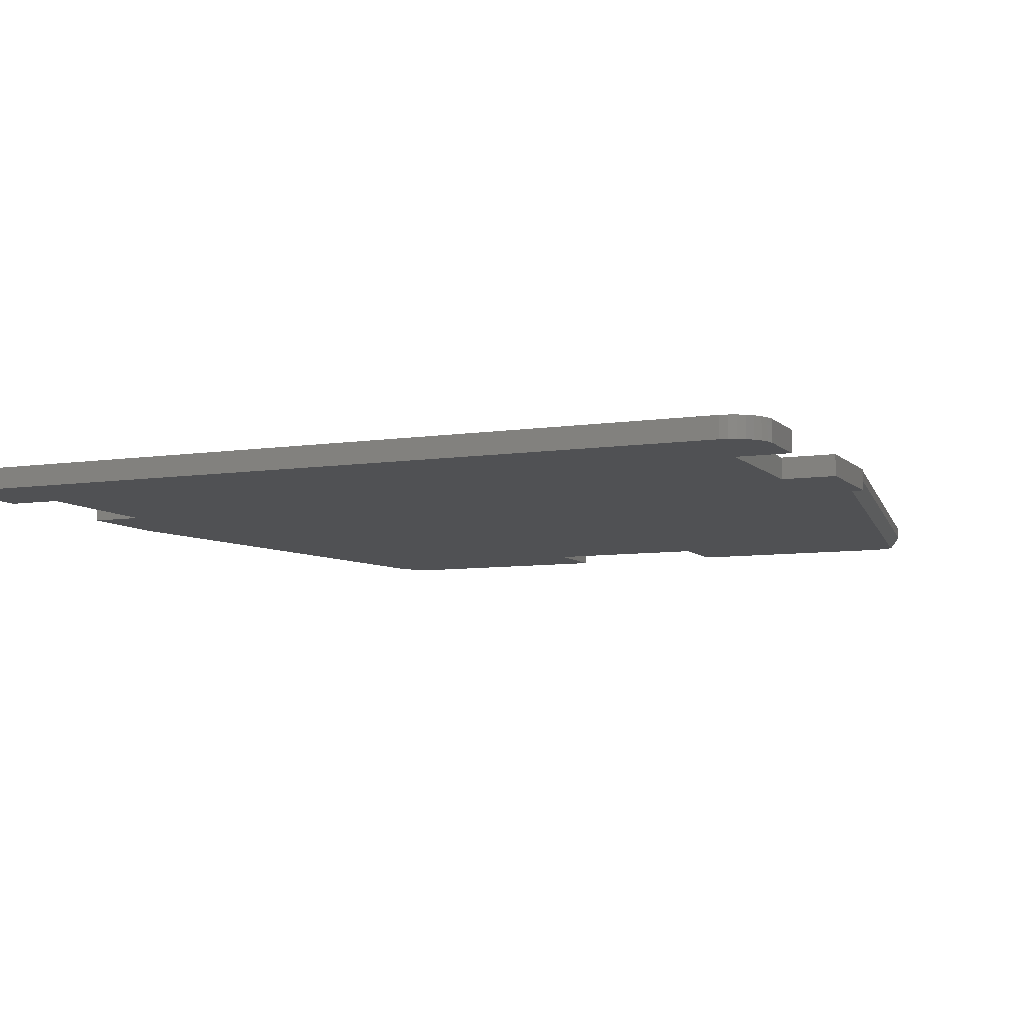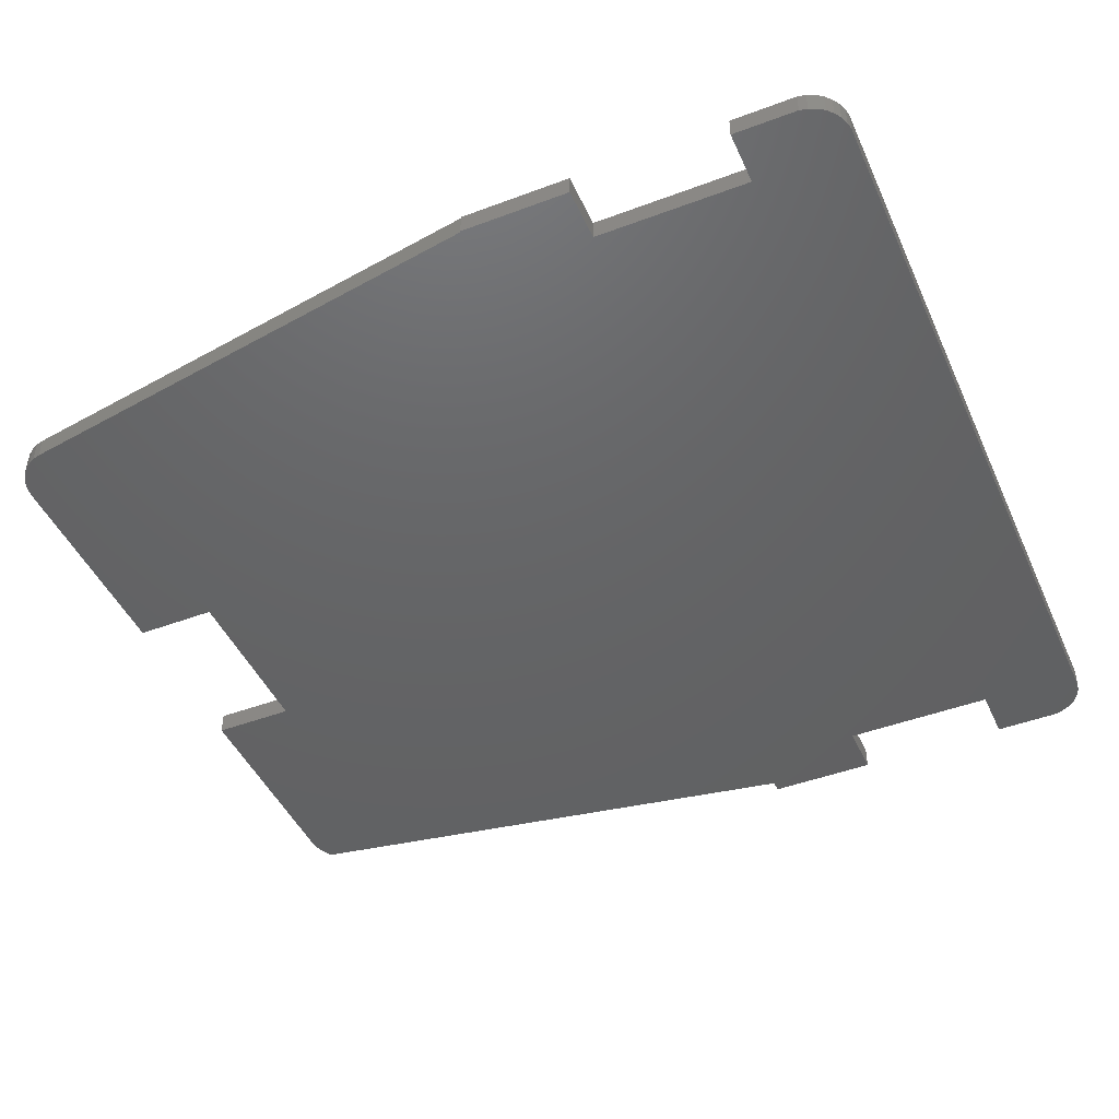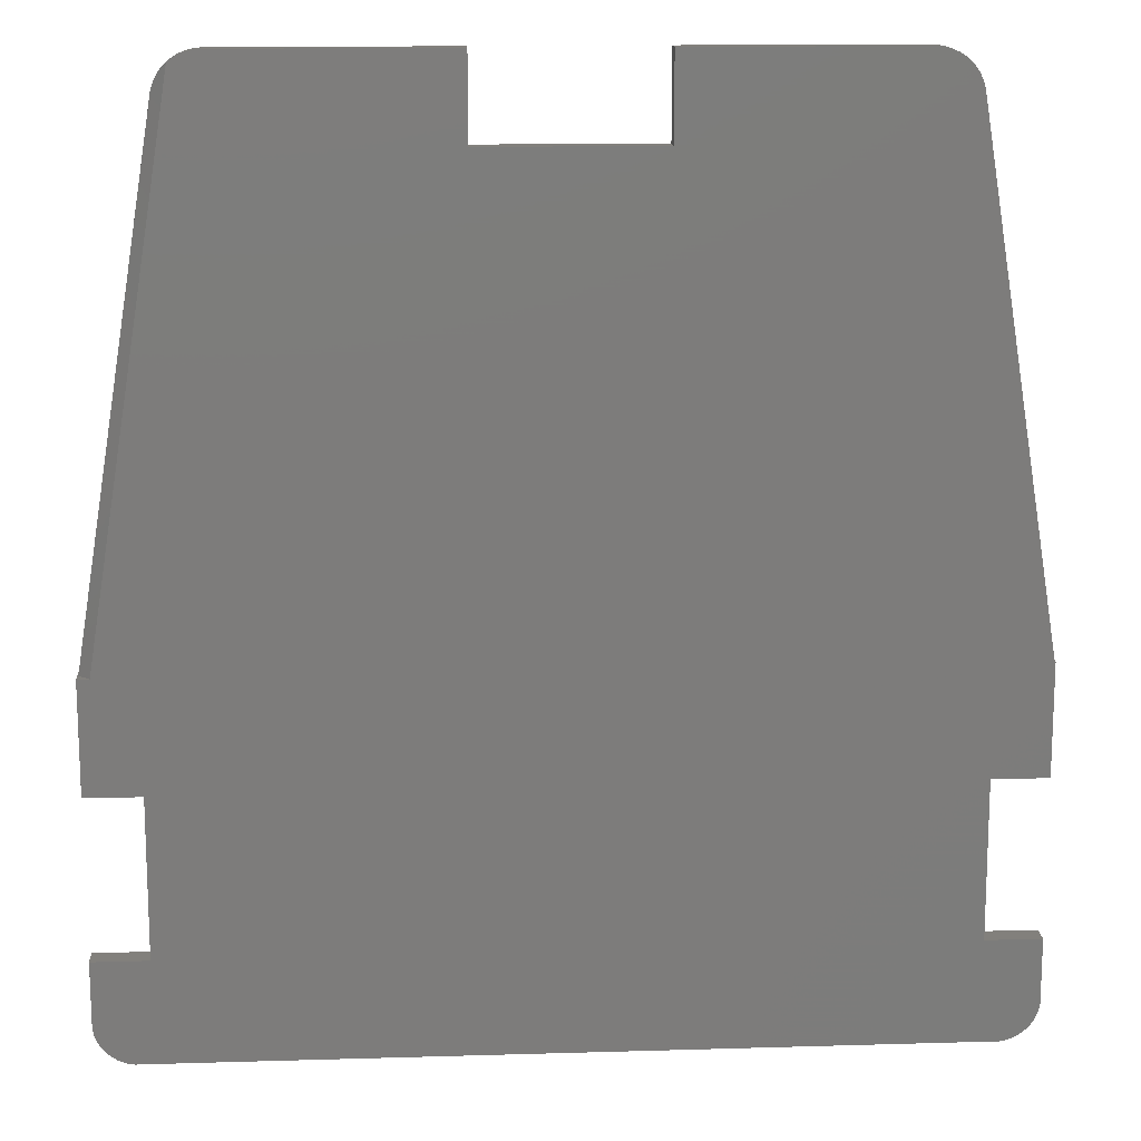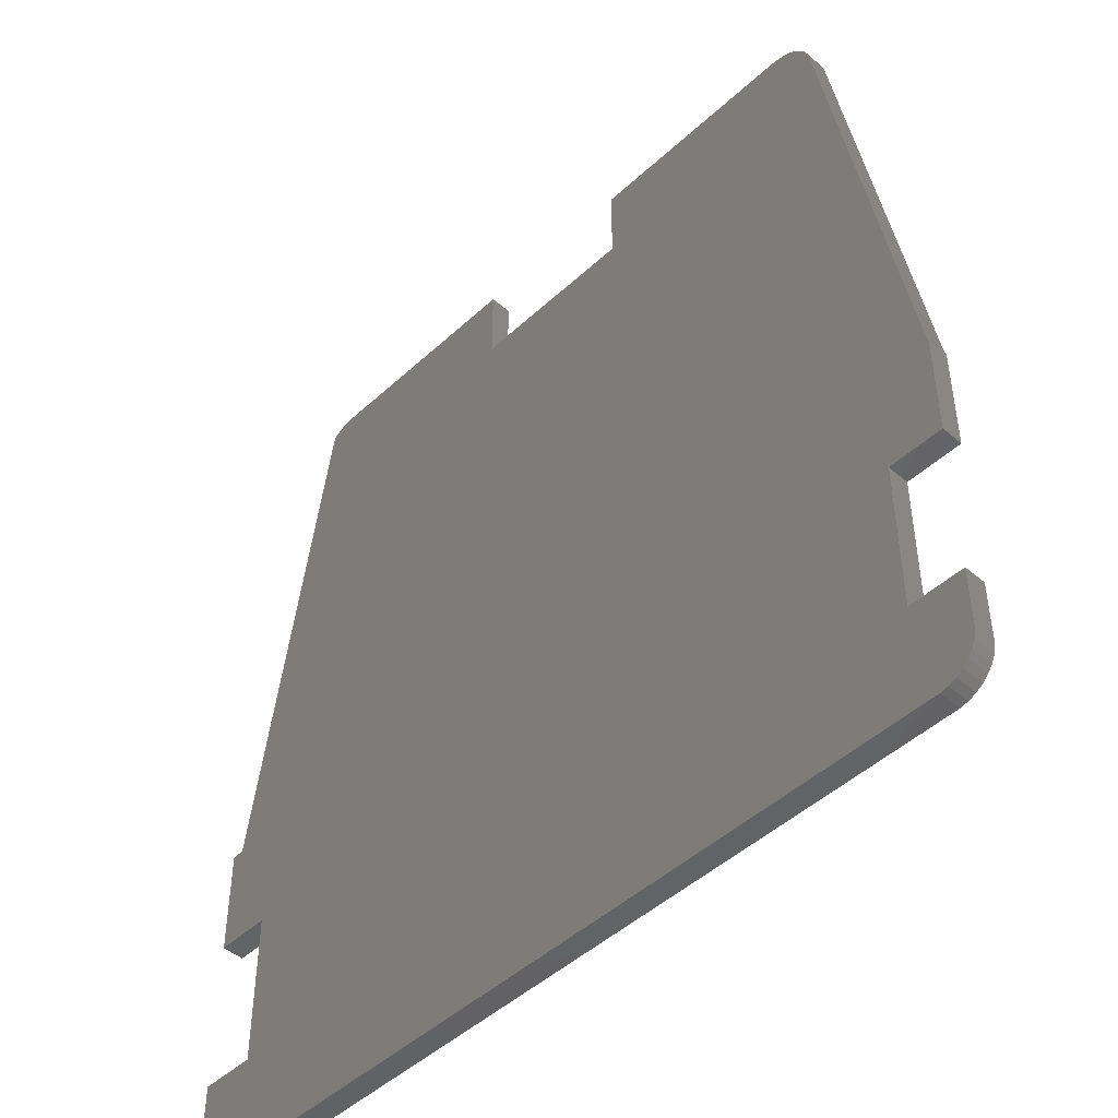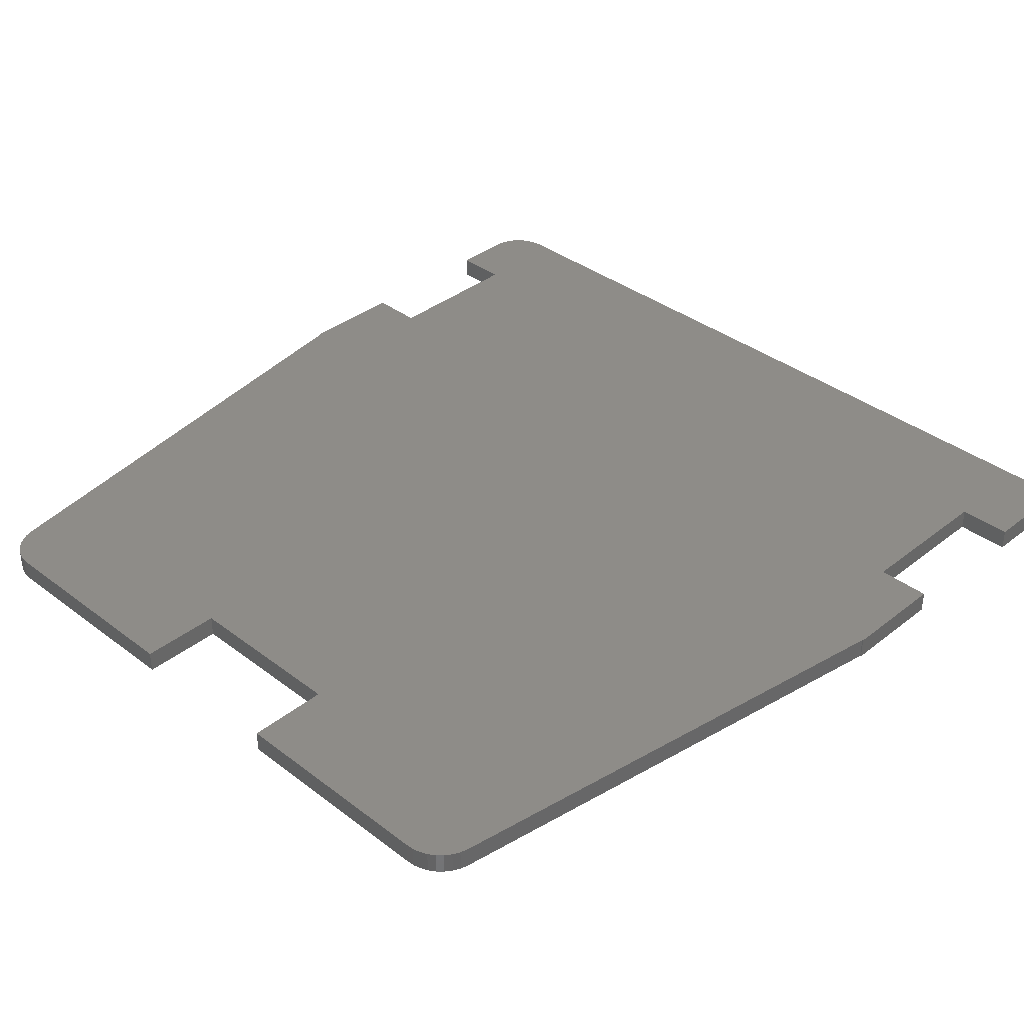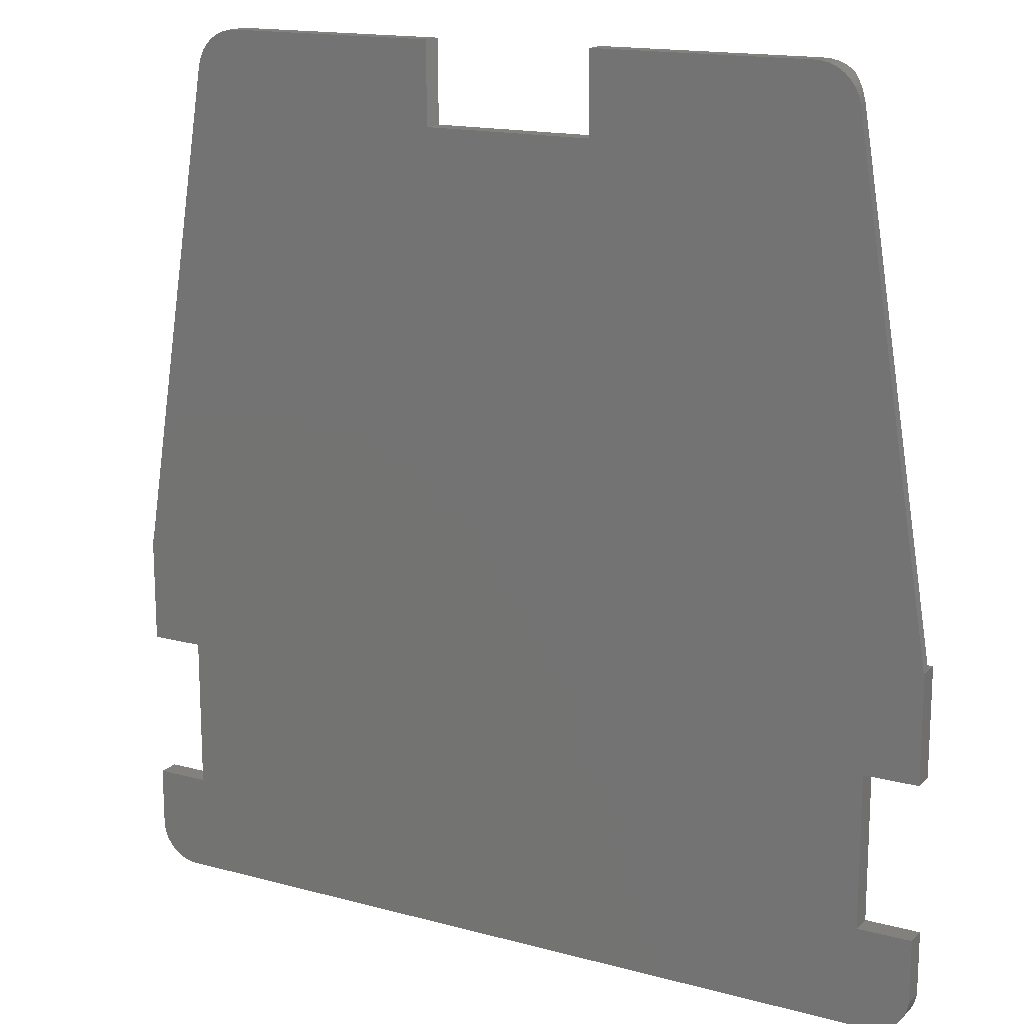
<metadata>
{"format":"stl","ext":"stl","renderer":"f3d","projection":"perspective","resolution":1024,"background":"white","views":[{"elev":-7.5,"azim":-156.5,"up":"+Y"},{"elev":-45.6,"azim":113.4,"up":"+Y"},{"elev":14.4,"azim":-3.7,"up":"+Z"},{"elev":-47.1,"azim":46.1,"up":"+Z"},{"elev":36.9,"azim":44.5,"up":"+Y"},{"elev":15.9,"azim":-150.7,"up":"+Z"}]}
</metadata>
<code>
# stl→obj: 108 verts, 212 faces
v -0.3745 -0.01562 0.6932
v -0.3745 5.275e-17 0.6932
v -0.4908 -0.01562 -0.03059
v -0.4908 8.786e-18 -0.03059
v -0.3735 -0.0159 0.6976
v -0.3714 5.36e-17 0.7041
v -0.3706 -0.01742 0.7063
v -0.3665 5.452e-17 0.7144
v -0.3675 -0.01948 0.7127
v -0.3618 -0.0237 0.7211
v -0.3598 5.547e-17 0.7236
v -0.358 -0.02675 0.7255
v -0.3515 5.641e-17 0.7315
v -0.3091 -0.03125 0.7455
v -0.3091 6.195e-17 0.7455
v -0.3209 -0.03125 0.7448
v -0.3205 5.897e-17 0.7449
v -0.3323 -0.03125 0.7421
v -0.3316 5.82e-17 0.7423
v -0.343 -0.03125 0.7372
v -0.342 5.733e-17 0.7378
v -0.3527 -0.03125 0.7305
v 0.004687 -0.03125 0.7455
v 0.5669 -0.03125 0.7455
v 0.5894 -0.03125 0.7423
v 0.5783 -0.03125 0.7449
v 0.743 -0.03125 -0.5233
v -0.4786 -0.03125 -0.5329
v 0.7365 -0.03125 -0.5329
v -0.4703 -0.03125 -0.541
v 0.7281 -0.03125 -0.541
v -0.4606 -0.03125 -0.5473
v 0.7184 -0.03125 -0.5473
v -0.4498 -0.03125 -0.5516
v 0.004687 -0.03125 0.6278
v -0.475 -0.03125 -0.03059
v 0.7486 -0.03125 -0.03059
v 0.2531 -0.03125 0.6278
v 0.2531 -0.03125 0.7455
v 0.6323 -0.03125 0.6932
v 0.6292 -0.03125 0.7041
v 0.6243 -0.03125 0.7144
v 0.6176 -0.03125 0.7236
v 0.6094 -0.03125 0.7315
v 0.5999 -0.03125 0.7378
v 0.75 -0.03125 -0.03059
v -0.4922 -0.03125 -0.1875
v -0.4137 -0.03125 -0.1875
v 0.6715 -0.03125 -0.1875
v 0.75 -0.03125 -0.1875
v -0.4908 -0.03125 -0.03059
v -0.4922 -0.03125 -0.03059
v -0.4922 -0.03125 -0.5013
v -0.4898 -0.03125 -0.5127
v 0.7476 -0.03125 -0.5127
v 0.75 -0.03125 -0.5013
v 0.75 -0.03125 -0.4098
v 0.6715 -0.03125 -0.4098
v -0.4137 -0.03125 -0.4098
v -0.4922 -0.03125 -0.4098
v 0.7076 -0.03125 -0.5516
v -0.4384 -0.03125 -0.5538
v -0.4268 -0.03125 -0.5536
v 0.6846 -0.03125 -0.5536
v 0.6962 -0.03125 -0.5538
v -0.4852 -0.03125 -0.5233
v -0.4922 8.71e-18 -0.03059
v -0.4922 0 -0.1875
v 0.75 6.896e-17 -0.1875
v 0.75 7.767e-17 -0.03059
v 0.5783 1.085e-16 0.7449
v 0.5894 1.09e-16 0.7423
v 0.5669 1.08e-16 0.7455
v 0.7365 4.897e-17 -0.5329
v -0.4786 -1.851e-17 -0.5329
v 0.743 4.987e-17 -0.5233
v -0.4703 -1.85e-17 -0.541
v 0.7281 4.806e-17 -0.541
v -0.4606 -1.831e-17 -0.5473
v 0.7184 4.717e-17 -0.5473
v -0.4498 -1.795e-17 -0.5516
v 0.2531 9.316e-17 0.7455
v 0.5999 1.093e-16 0.7378
v 0.6094 1.094e-16 0.7315
v 0.6176 1.094e-16 0.7236
v 0.6243 1.092e-16 0.7144
v 0.6292 1.088e-16 0.7041
v 0.6323 1.113e-16 0.6932
v 0.7486 7.759e-17 -0.03059
v 0.2531 8.663e-17 0.6278
v 0.004687 7.284e-17 0.6278
v 0.004687 7.937e-17 0.7455
v 0.6715 6.46e-17 -0.1875
v -0.4137 4.355e-18 -0.1875
v -0.4922 -1.742e-17 -0.5013
v -0.4922 -1.234e-17 -0.4098
v -0.4137 -7.984e-18 -0.4098
v 0.6715 5.226e-17 -0.4098
v 0.75 5.662e-17 -0.4098
v 0.75 5.148e-17 -0.5013
v 0.7476 5.071e-17 -0.5127
v -0.4898 -1.8e-17 -0.5127
v 0.7076 4.633e-17 -0.5516
v 0.6962 4.558e-17 -0.5538
v 0.6846 4.5e-17 -0.5536
v -0.4268 -1.678e-17 -0.5536
v -0.4384 -1.743e-17 -0.5538
v -0.4852 -1.834e-17 -0.5233
f 1 2 3
f 3 2 4
f 2 5 6
f 2 1 5
f 5 7 6
f 8 6 7
f 8 7 9
f 8 9 10
f 8 10 11
f 10 12 11
f 13 11 12
f 14 15 16
f 16 15 17
f 16 17 18
f 18 17 19
f 18 19 20
f 20 19 21
f 20 21 22
f 22 21 13
f 22 13 12
f 14 18 23
f 14 16 18
f 24 25 26
f 27 28 29
f 29 28 30
f 29 30 31
f 31 30 32
f 31 32 33
f 33 32 34
f 35 23 18
f 35 18 20
f 35 20 22
f 35 22 36
f 35 36 37
f 35 37 38
f 39 38 37
f 39 37 40
f 39 40 41
f 39 41 42
f 39 42 43
f 39 43 44
f 39 44 45
f 39 45 25
f 39 25 24
f 46 47 48
f 46 48 49
f 46 49 50
f 47 46 37
f 47 37 36
f 47 36 51
f 47 51 52
f 53 54 55
f 53 55 56
f 53 56 57
f 53 57 58
f 53 58 59
f 53 59 60
f 61 33 34
f 61 34 62
f 61 62 63
f 61 63 64
f 61 64 65
f 59 58 48
f 48 58 49
f 55 54 27
f 27 54 66
f 27 66 28
f 51 67 52
f 3 4 67
f 3 67 51
f 3 51 36
f 52 67 47
f 47 67 68
f 10 9 7
f 5 1 22
f 5 22 12
f 5 12 10
f 5 10 7
f 22 1 36
f 36 1 3
f 50 69 46
f 46 69 70
f 71 72 73
f 19 17 15
f 74 75 76
f 77 75 74
f 78 77 74
f 79 77 78
f 80 79 78
f 81 79 80
f 82 73 72
f 82 72 83
f 82 83 84
f 82 84 85
f 82 85 86
f 82 86 87
f 82 87 88
f 82 88 89
f 82 89 90
f 91 90 89
f 91 89 4
f 91 4 2
f 91 2 6
f 91 6 8
f 91 8 11
f 91 11 13
f 91 13 21
f 91 21 19
f 91 19 15
f 91 15 92
f 70 69 93
f 70 93 94
f 70 94 68
f 68 67 4
f 68 4 89
f 68 89 70
f 95 96 97
f 95 97 98
f 95 98 99
f 95 99 100
f 95 100 101
f 95 101 102
f 103 104 105
f 103 105 106
f 103 106 107
f 103 107 81
f 103 81 80
f 97 94 98
f 98 94 93
f 75 108 76
f 76 108 102
f 76 102 101
f 23 92 14
f 14 92 15
f 35 91 23
f 23 91 92
f 38 90 35
f 35 90 91
f 39 82 38
f 38 82 90
f 24 73 39
f 39 73 82
f 73 24 71
f 71 24 26
f 71 26 72
f 72 26 25
f 72 25 83
f 83 25 45
f 83 45 84
f 84 45 44
f 84 44 85
f 85 44 43
f 85 43 86
f 86 43 42
f 86 42 87
f 87 42 41
f 87 41 88
f 88 41 40
f 37 89 40
f 40 89 88
f 46 70 37
f 37 70 89
f 49 93 50
f 50 93 69
f 58 98 49
f 49 98 93
f 57 99 58
f 58 99 98
f 56 100 57
f 57 100 99
f 100 56 101
f 101 56 55
f 101 55 76
f 76 55 27
f 76 27 74
f 74 27 29
f 74 29 78
f 78 29 31
f 78 31 80
f 80 31 33
f 80 33 103
f 103 33 61
f 103 61 104
f 104 61 65
f 104 65 105
f 105 65 64
f 63 106 64
f 64 106 105
f 106 63 107
f 107 63 62
f 107 62 81
f 81 62 34
f 81 34 79
f 79 34 32
f 79 32 77
f 77 32 30
f 77 30 75
f 75 30 28
f 75 28 108
f 108 28 66
f 108 66 102
f 102 66 54
f 102 54 95
f 95 54 53
f 60 96 53
f 53 96 95
f 59 97 60
f 60 97 96
f 48 94 59
f 59 94 97
f 47 68 48
f 48 68 94

</code>
